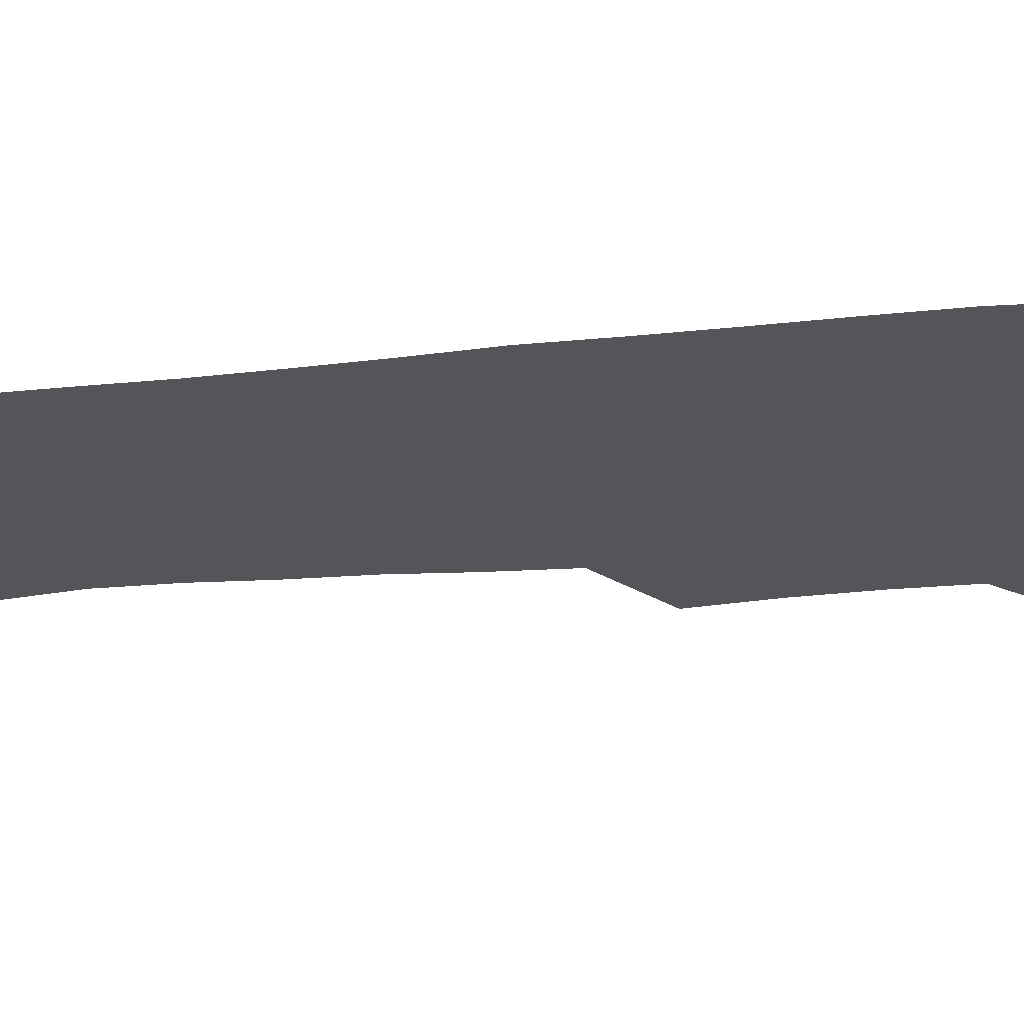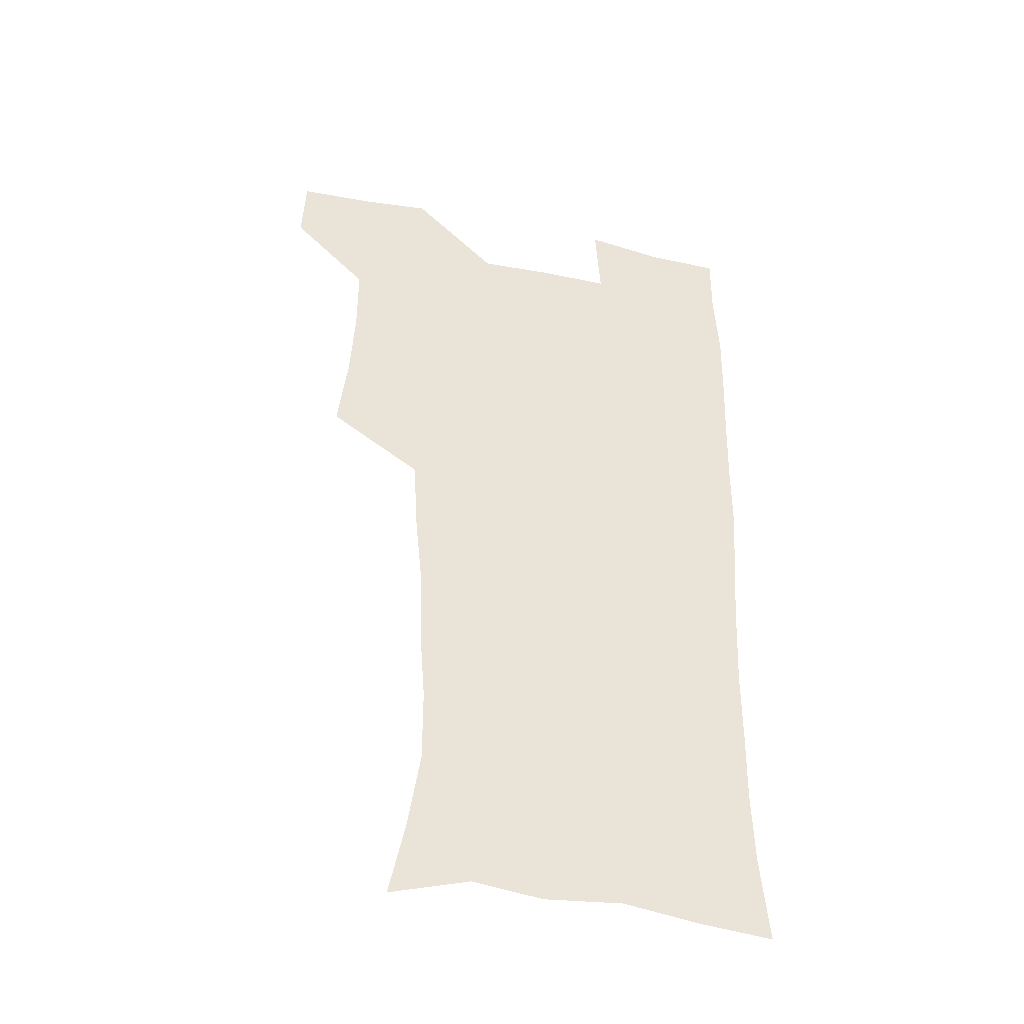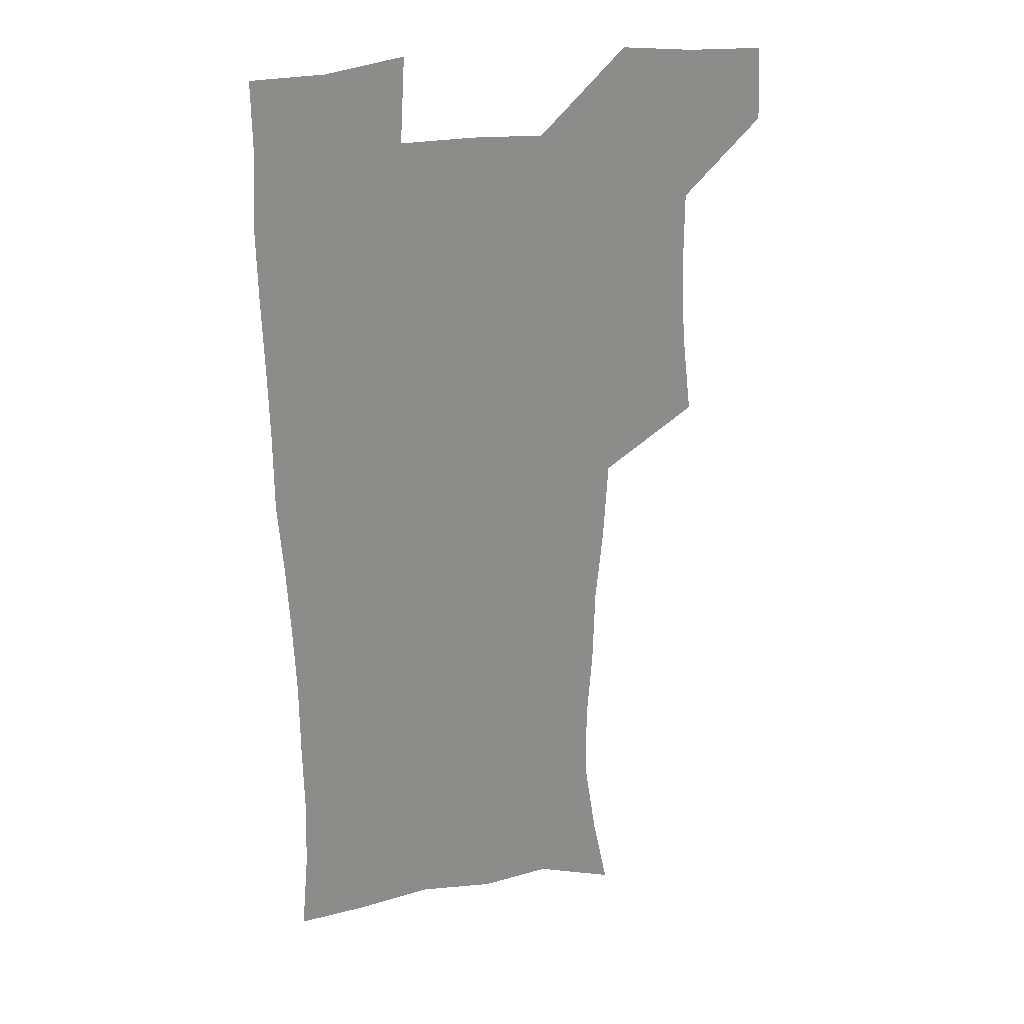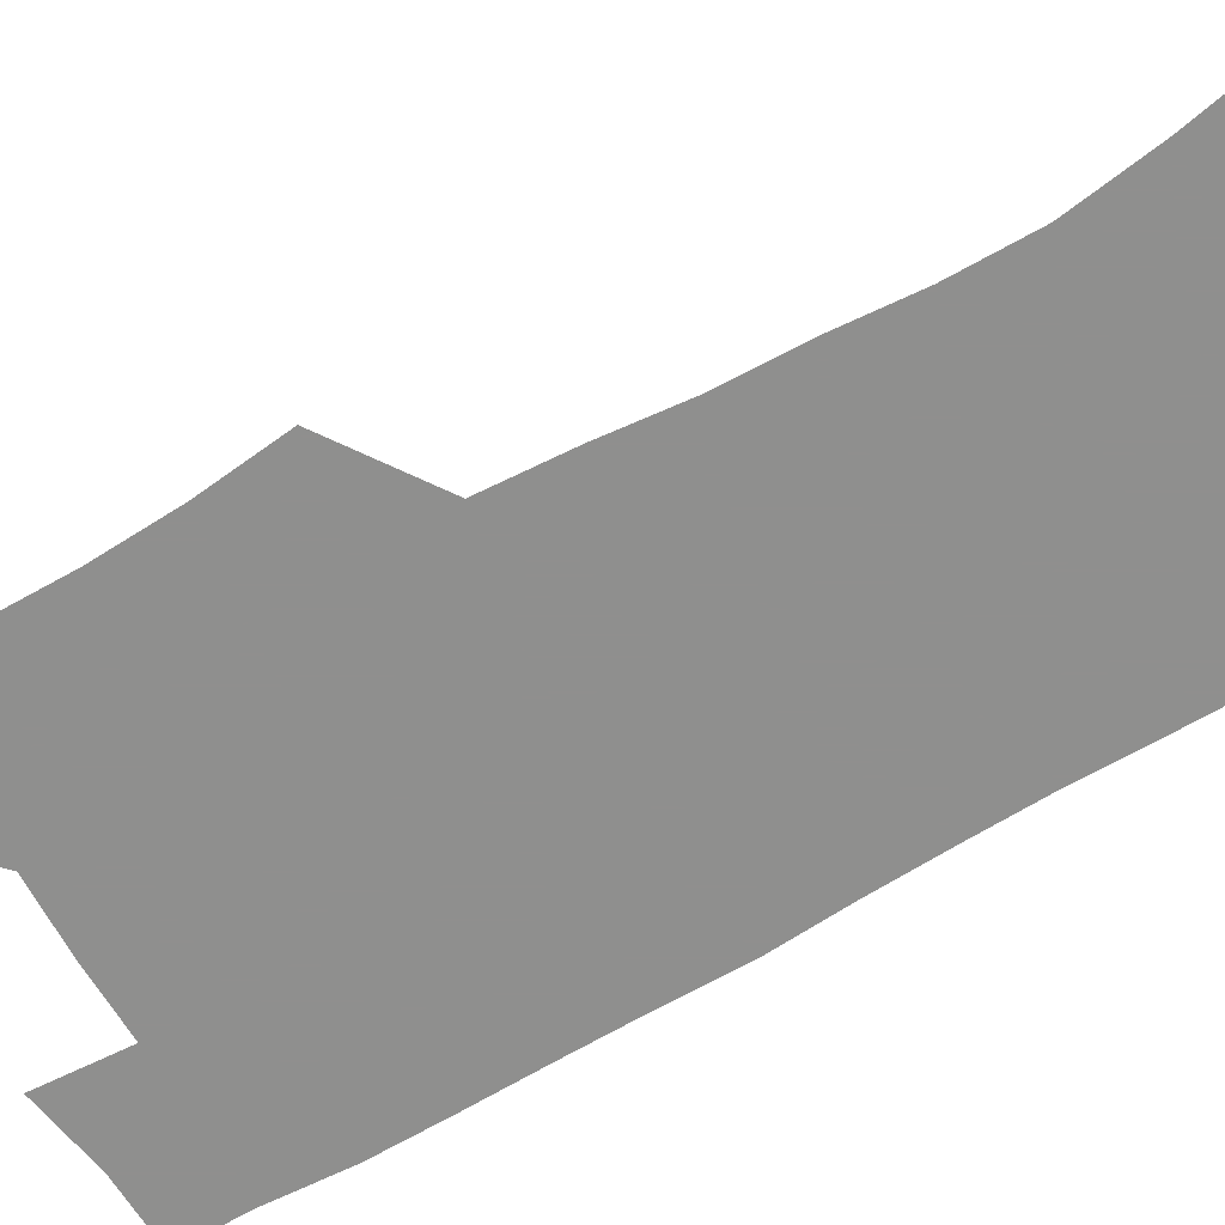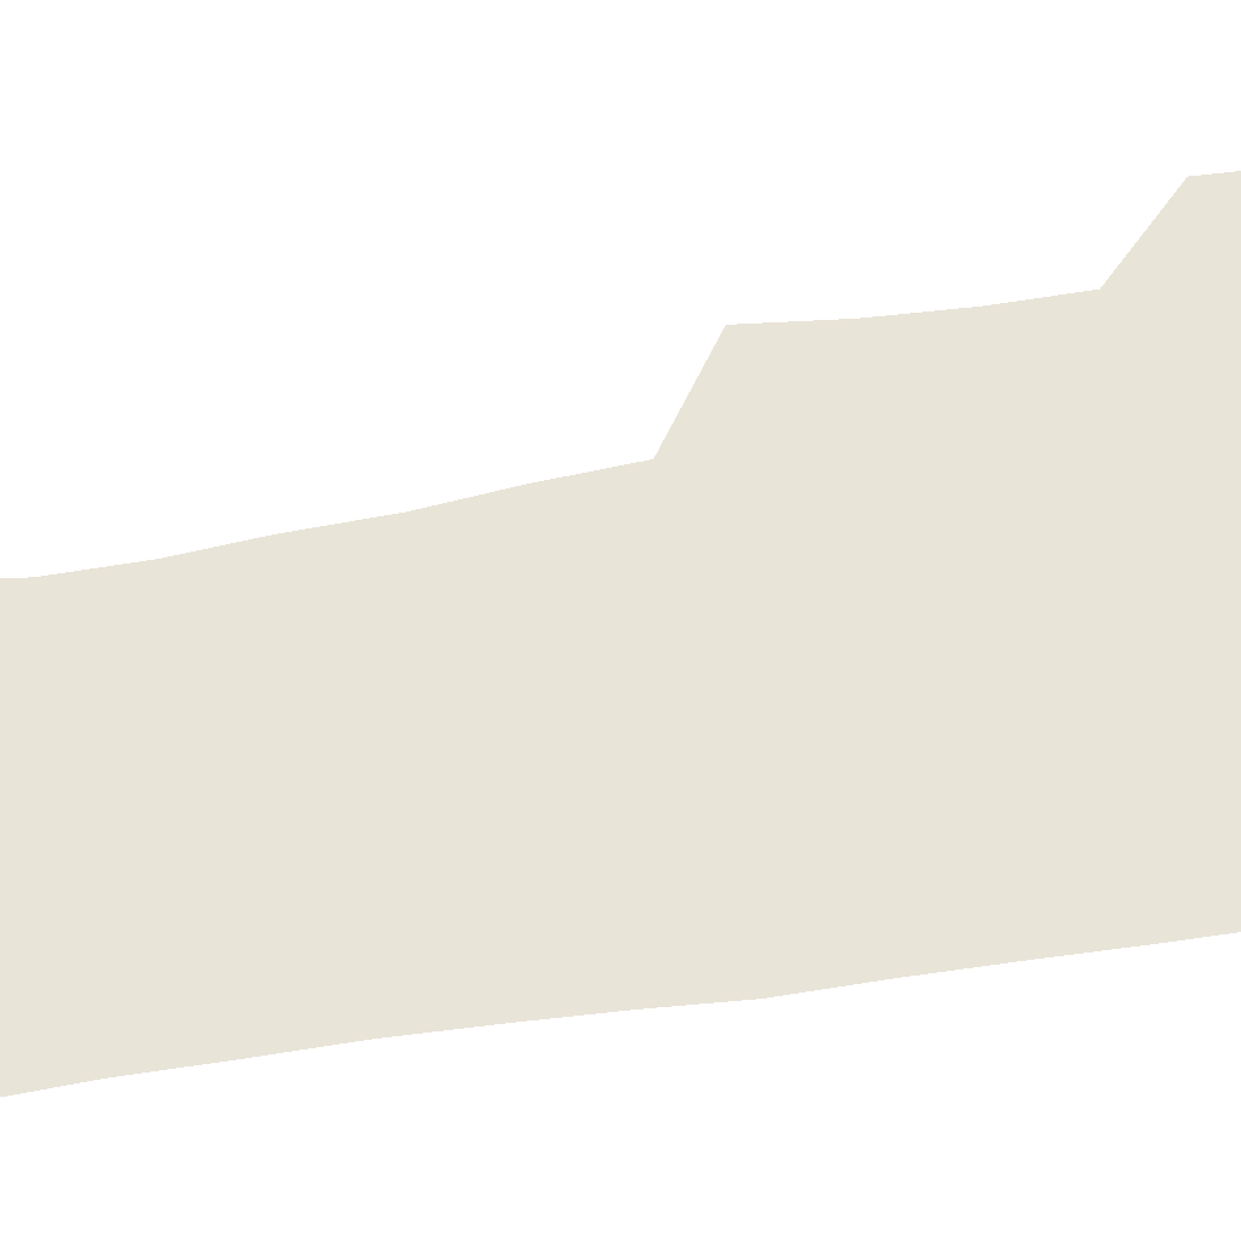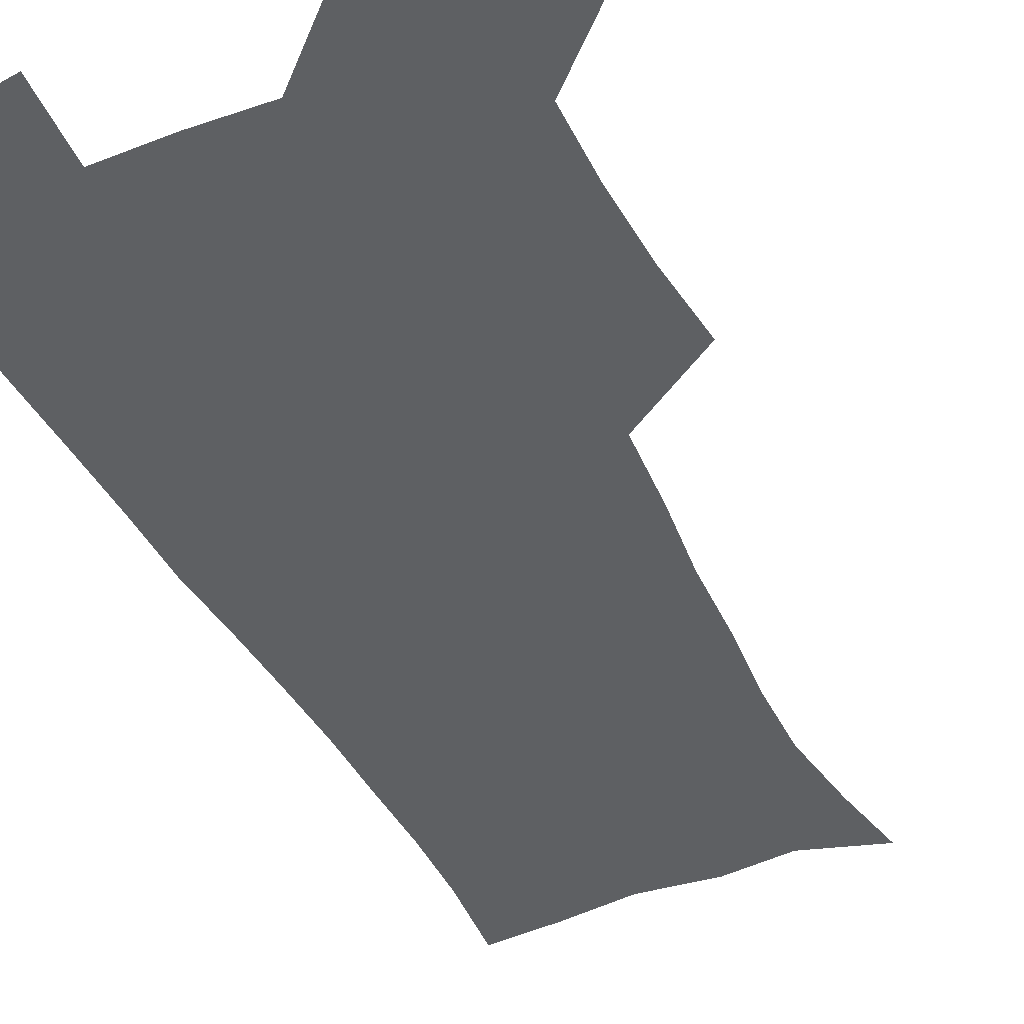
<metadata>
{"format":"obj","ext":"obj","renderer":"f3d","projection":"perspective","resolution":1024,"background":"white","views":[{"elev":-24.7,"azim":98.9,"up":"+Z"},{"elev":-43.7,"azim":-13.6,"up":"+Y"},{"elev":25.8,"azim":164.7,"up":"+Y"},{"elev":-65.3,"azim":-60.2,"up":"+Z"},{"elev":60.6,"azim":80.3,"up":"+Z"},{"elev":-42.3,"azim":-155.3,"up":"+Z"}]}
</metadata>
<code>
v 479.5 539.9 0
v 480.7 569.1 0
v 504.9 412.6 0
v 508.7 446.2 0
v 510.4 478.2 0
v 510.3 509.1 0
v 513.1 538.9 0
v 510.3 570.1 0
v 538.5 168.5 0
v 544.6 198.8 0
v 549.5 232 0
v 549.4 262.7 0
v 547.2 291.9 0
v 546.3 324.5 0
v 543.4 355.1 0
v 541.5 387.5 0
v 542.7 420.6 0
v 543 451.1 0
v 543.6 481 0
v 545.7 510.4 0
v 543.1 539.8 0
v 539.1 572.8 0
v 570.1 178.2 0
v 576.3 212.3 0
v 577.8 243.3 0
v 577.3 272.6 0
v 575.3 300.8 0
v 575.4 333.4 0
v 574.9 364.5 0
v 574.4 394.9 0
v 573.7 424.2 0
v 574.4 454.2 0
v 574 482.6 0
v 574.1 510.9 0
v 573.3 539.2 0
v 597.8 174.6 0
v 603.4 217.8 0
v 603.9 248 0
v 603.4 276.5 0
v 603.4 307.9 0
v 603 337.7 0
v 602.7 367.6 0
v 602.5 396.7 0
v 602.6 426.2 0
v 602.8 455.1 0
v 603 483.5 0
v 602.8 511.2 0
v 601.9 540.4 0
v 628.8 177.4 0
v 629.3 216.5 0
v 629.5 247.4 0
v 629.4 278.6 0
v 629.6 307 0
v 629.5 338.3 0
v 629.7 367.6 0
v 630 396.6 0
v 630.4 425.7 0
v 630.7 454.6 0
v 631 483.2 0
v 631.2 511.5 0
v 631.4 540.2 0
v 629.4 574.6 0
v 658.8 173 0
v 655.7 213.6 0
v 656.3 242.5 0
v 655.5 275.3 0
v 655.7 305.5 0
v 656.4 335.2 0
v 657 365.1 0
v 657.7 394.6 0
v 658.6 423.8 0
v 659.3 453.1 0
v 659.7 482.4 0
v 659.5 511.4 0
v 660.4 539.3 0
v 661 569.6 0
v 687.3 170.3 0
v 684.3 205.3 0
v 683.5 236.1 0
v 684 265.9 0
v 684.2 296.9 0
v 685.5 327.2 0
v 687.1 357.3 0
v 689.4 387 0
v 689.5 418.5 0
v 690.2 449.2 0
v 691.2 479.4 0
v 691.8 509.5 0
v 690.1 539.8 0
v 690.5 569 0
f 6 7 1
f 1 7 2
f 7 8 2
f 16 17 3
f 3 17 4
f 17 18 4
f 4 18 5
f 18 19 5
f 5 19 6
f 19 20 6
f 6 20 7
f 20 21 7
f 7 21 8
f 21 22 8
f 9 23 10
f 23 24 10
f 10 24 11
f 24 25 11
f 11 25 12
f 25 26 12
f 12 26 13
f 26 27 13
f 13 27 14
f 27 28 14
f 14 28 15
f 28 29 15
f 15 29 16
f 29 30 16
f 16 30 17
f 30 31 17
f 17 31 18
f 31 32 18
f 18 32 19
f 32 33 19
f 19 33 20
f 33 34 20
f 20 34 21
f 34 35 21
f 21 35 22
f 23 36 24
f 36 37 24
f 24 37 25
f 37 38 25
f 25 38 26
f 38 39 26
f 26 39 27
f 39 40 27
f 27 40 28
f 40 41 28
f 28 41 29
f 41 42 29
f 29 42 30
f 42 43 30
f 30 43 31
f 43 44 31
f 31 44 32
f 44 45 32
f 32 45 33
f 45 46 33
f 33 46 34
f 46 47 34
f 34 47 35
f 47 48 35
f 36 49 37
f 49 50 37
f 37 50 38
f 50 51 38
f 38 51 39
f 51 52 39
f 39 52 40
f 52 53 40
f 40 53 41
f 53 54 41
f 41 54 42
f 54 55 42
f 42 55 43
f 55 56 43
f 43 56 44
f 56 57 44
f 44 57 45
f 57 58 45
f 45 58 46
f 58 59 46
f 46 59 47
f 59 60 47
f 47 60 48
f 60 61 48
f 49 63 50
f 63 64 50
f 50 64 51
f 64 65 51
f 51 65 52
f 65 66 52
f 52 66 53
f 66 67 53
f 53 67 54
f 67 68 54
f 54 68 55
f 68 69 55
f 55 69 56
f 69 70 56
f 56 70 57
f 70 71 57
f 57 71 58
f 71 72 58
f 58 72 59
f 72 73 59
f 59 73 60
f 73 74 60
f 60 74 61
f 74 75 61
f 61 75 62
f 75 76 62
f 63 77 64
f 77 78 64
f 64 78 65
f 78 79 65
f 65 79 66
f 79 80 66
f 66 80 67
f 80 81 67
f 67 81 68
f 81 82 68
f 68 82 69
f 82 83 69
f 69 83 70
f 83 84 70
f 70 84 71
f 84 85 71
f 71 85 72
f 85 86 72
f 72 86 73
f 86 87 73
f 73 87 74
f 87 88 74
f 74 88 75
f 88 89 75
f 75 89 76
f 89 90 76

</code>
